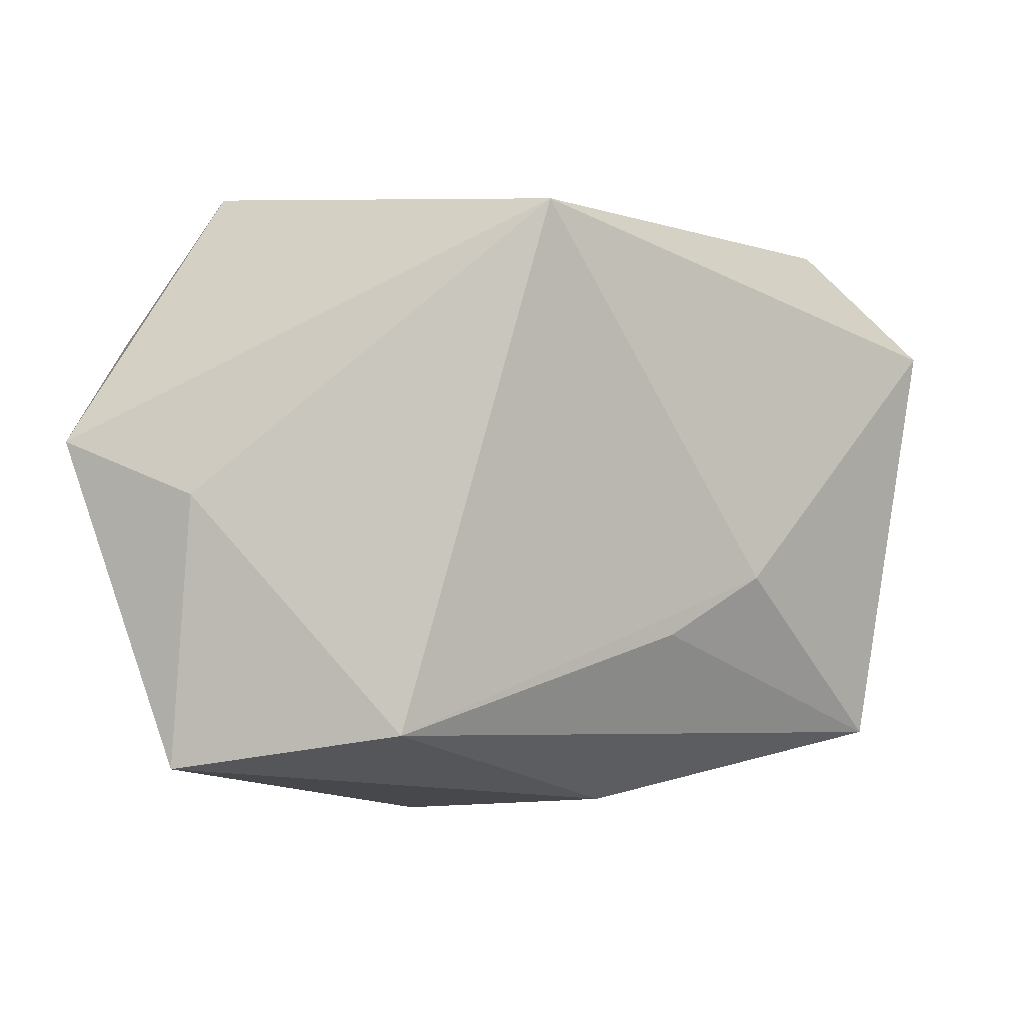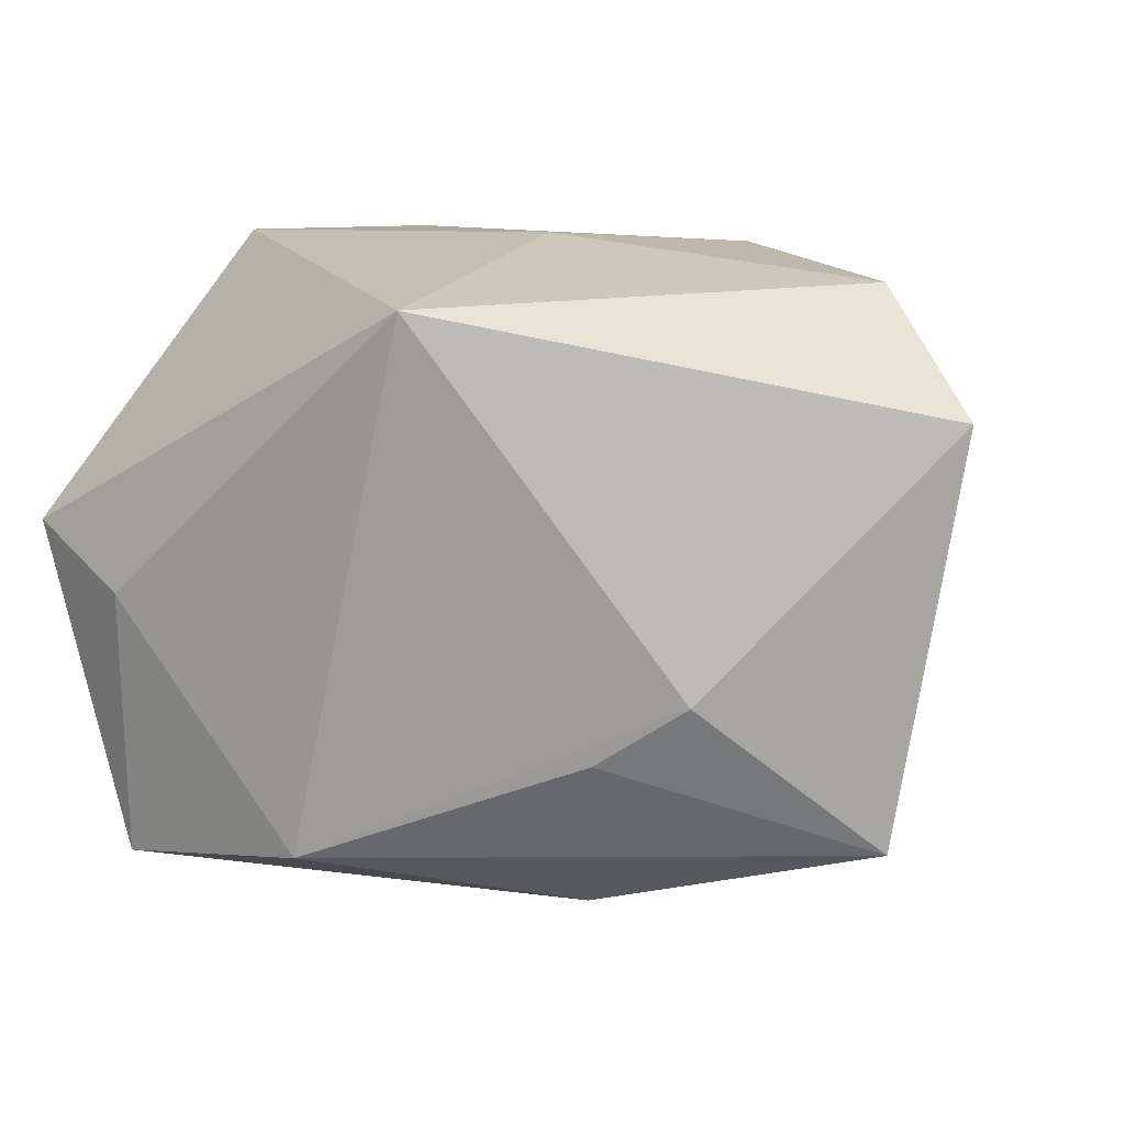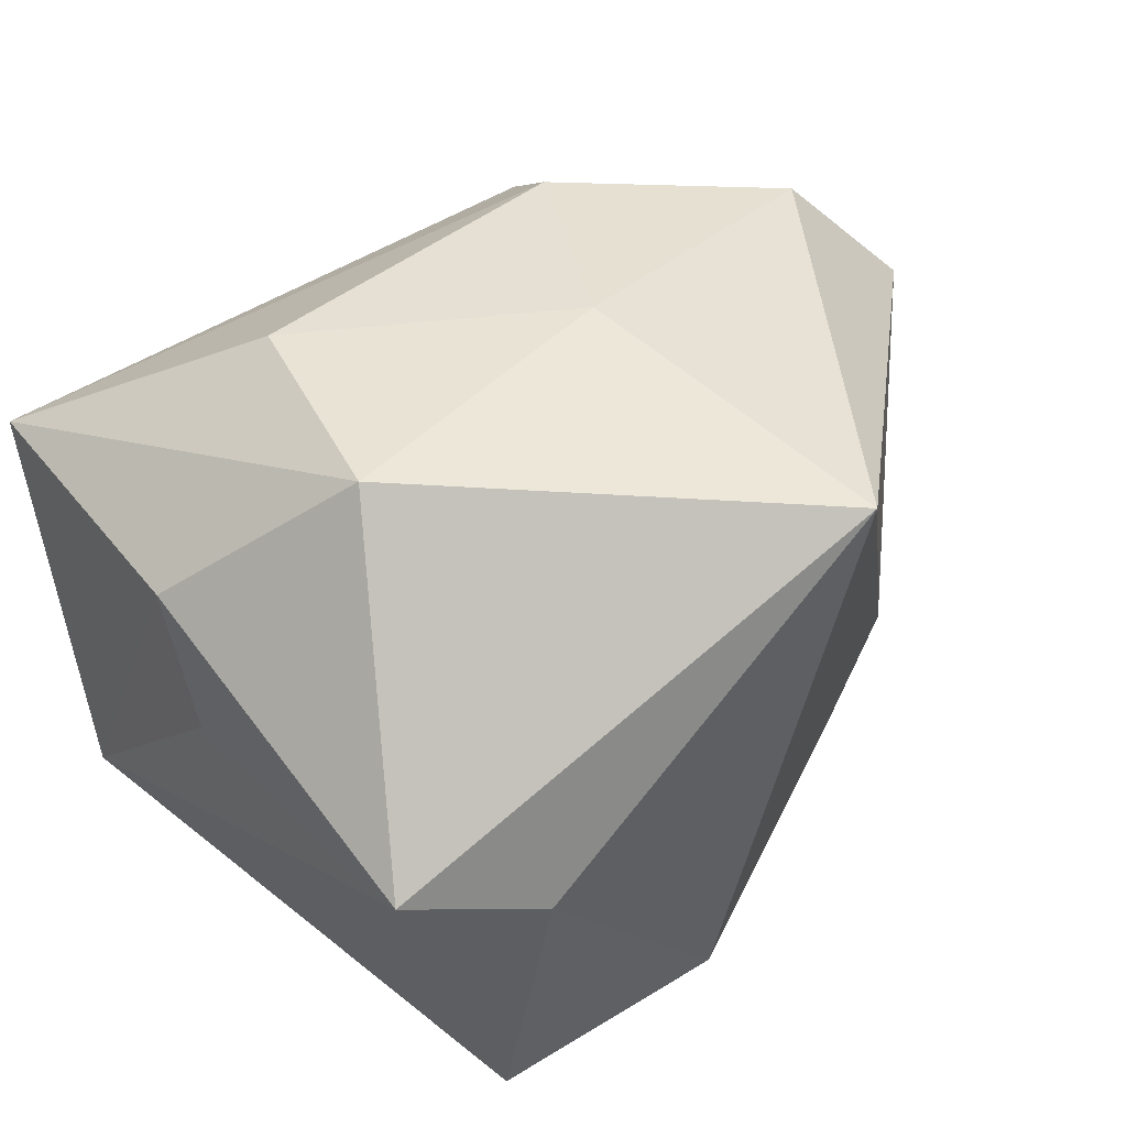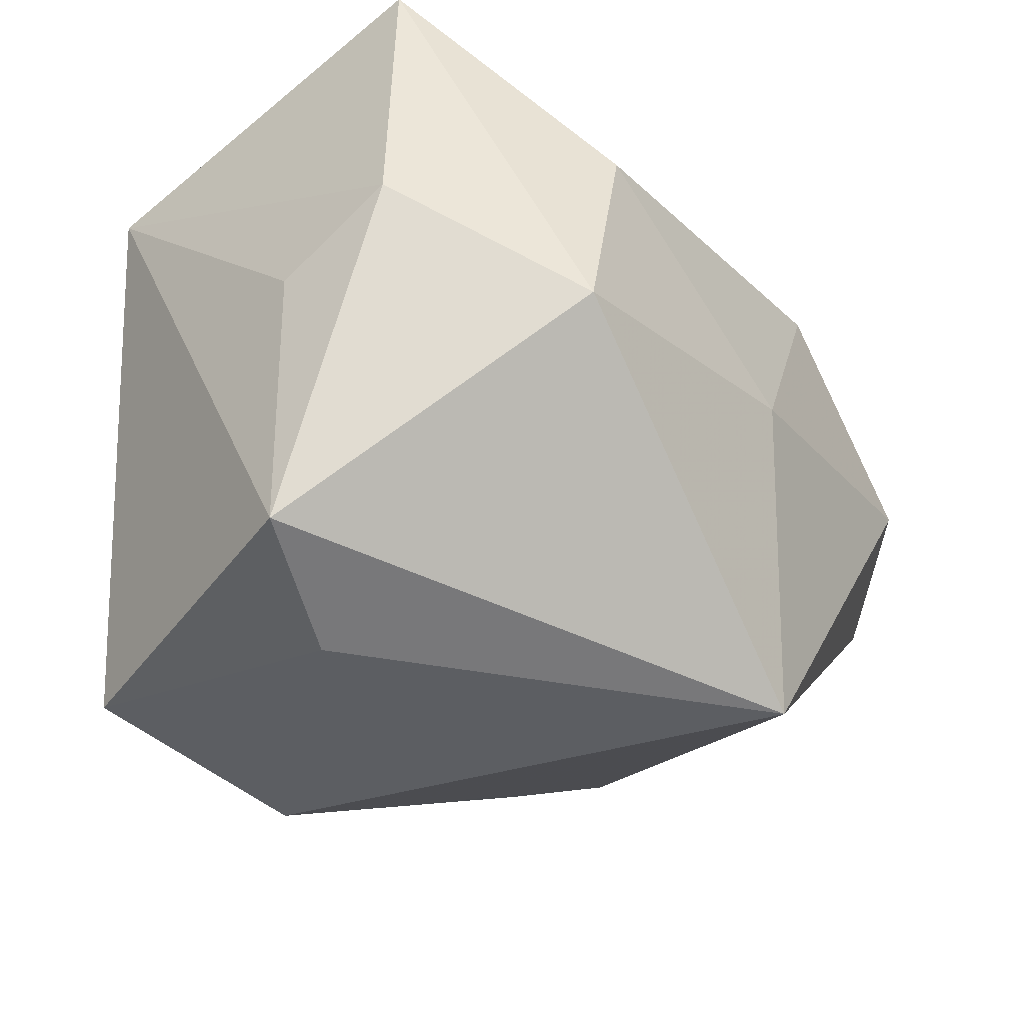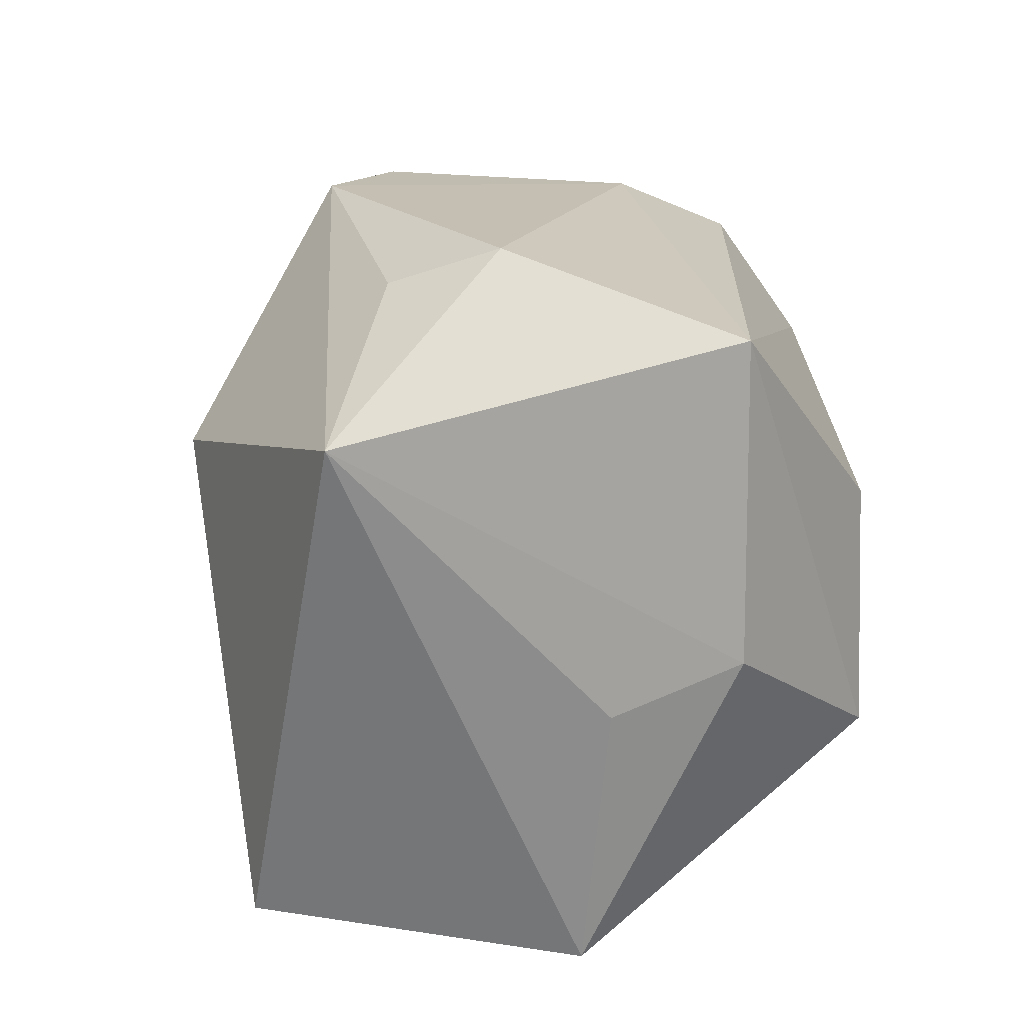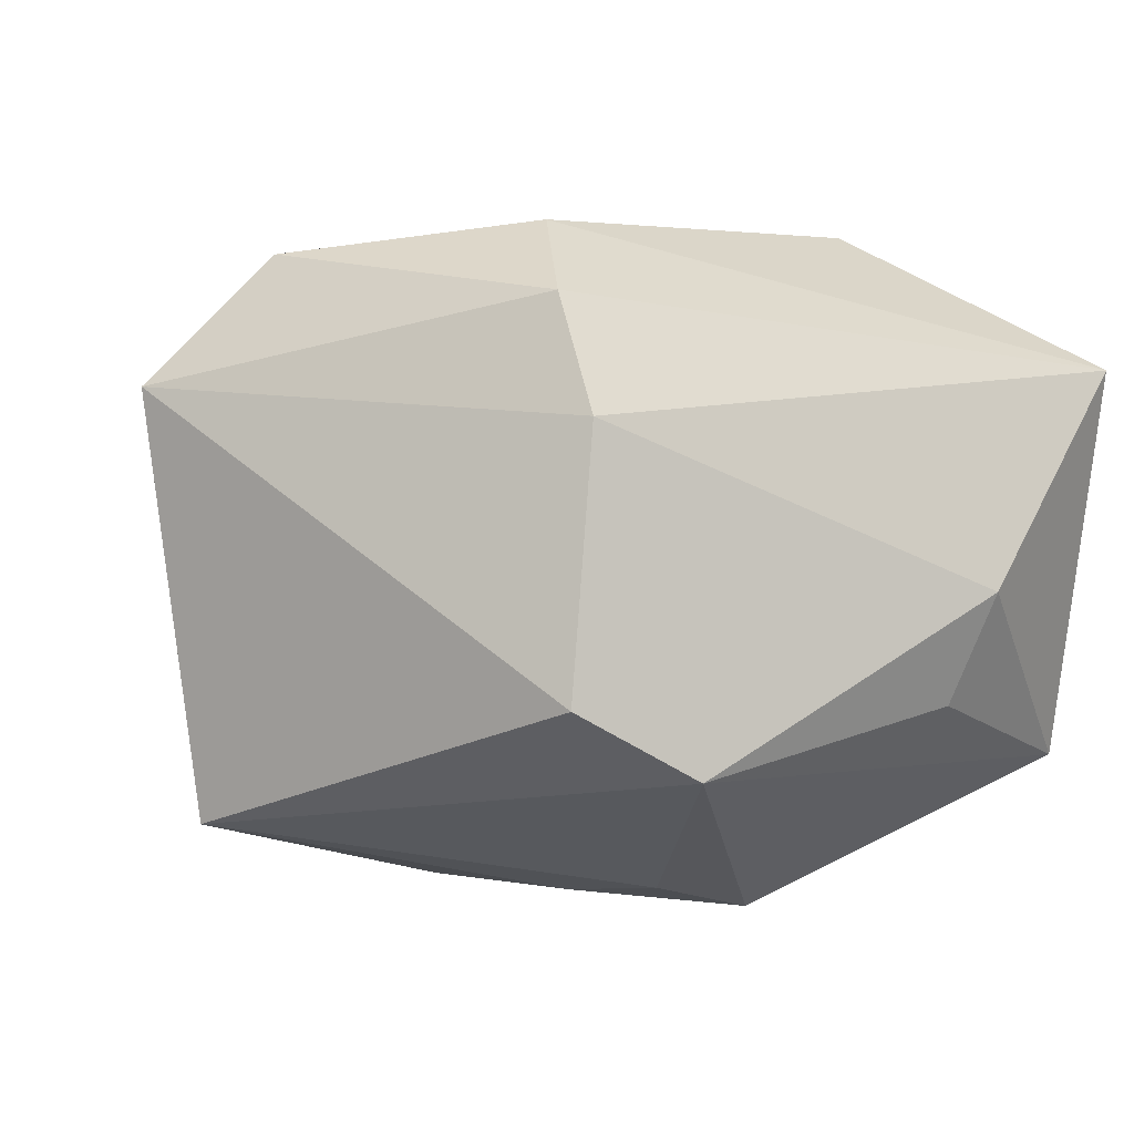
<metadata>
{"format":"obj","ext":"obj","renderer":"f3d","projection":"perspective","resolution":1024,"background":"white","views":[{"elev":-4.7,"azim":6.2,"up":"+Z"},{"elev":9.1,"azim":35.2,"up":"+Z"},{"elev":41.2,"azim":-36.5,"up":"+Z"},{"elev":-41.3,"azim":-51.9,"up":"+Y"},{"elev":19.1,"azim":-92.8,"up":"+Y"},{"elev":-0.2,"azim":154.1,"up":"+Z"}]}
</metadata>
<code>
v 0.02023 0.03115 -0.01253
v -0.01657 0.0284 -0.01302
v 0.03517 0.005021 0.02497
v -0.0196 -0.03256 -0.002063
v 0.00904 0.03195 -0.01842
v 0.003311 0.01328 -0.02899
v -0.02201 -0.02898 -0.02622
v 0.01506 0.01578 0.02778
v -0.03413 0.0188 -0.01824
v -0.006624 0.0114 -0.03134
v 0.02213 -0.01995 -0.01418
v -0.03389 0.02747 0.01602
v 0.01782 0.03018 0.01044
v -0.03203 -0.0291 0.00311
v 0.02978 -0.0169 -0.008883
v -0.001094 -0.03072 -0.02322
v -0.01775 0.009171 0.0289
v 0.006095 -0.003449 0.0289
v 0.01877 0.02574 0.02072
v -0.03492 -6.795e-05 0.01622
v -0.01915 0.03195 -0.003379
v 0.03966 -0.001086 -0.02321
v 0.01445 -0.009276 -0.02949
v 0.008497 0.006306 -0.02961
v 0.01219 -0.03248 0.0236
v 0.04557 0.001242 0.01377
v -0.02205 -0.01106 0.0289
v -0.03483 -0.004859 0.005164
f 25 27 14
f 14 27 20
f 20 27 12
f 12 9 20
f 22 1 26
f 7 9 10
f 14 9 7
f 21 9 12
f 4 25 14
f 16 25 4
f 14 7 4
f 4 7 16
f 12 27 17
f 17 8 12
f 12 8 19
f 27 25 18
f 18 17 27
f 8 17 18
f 28 9 14
f 14 20 28
f 28 20 9
f 15 25 16
f 26 25 15
f 15 22 26
f 23 22 16
f 16 7 23
f 23 7 10
f 10 9 5
f 5 6 10
f 1 22 5
f 22 6 5
f 26 19 3
f 3 19 8
f 3 25 26
f 3 18 25
f 8 18 3
f 13 21 12
f 12 19 13
f 1 5 13
f 13 5 21
f 26 1 13
f 13 19 26
f 10 6 24
f 24 6 22
f 24 23 10
f 22 23 24
f 16 22 11
f 11 15 16
f 22 15 11
f 9 21 2
f 2 5 9
f 21 5 2

</code>
